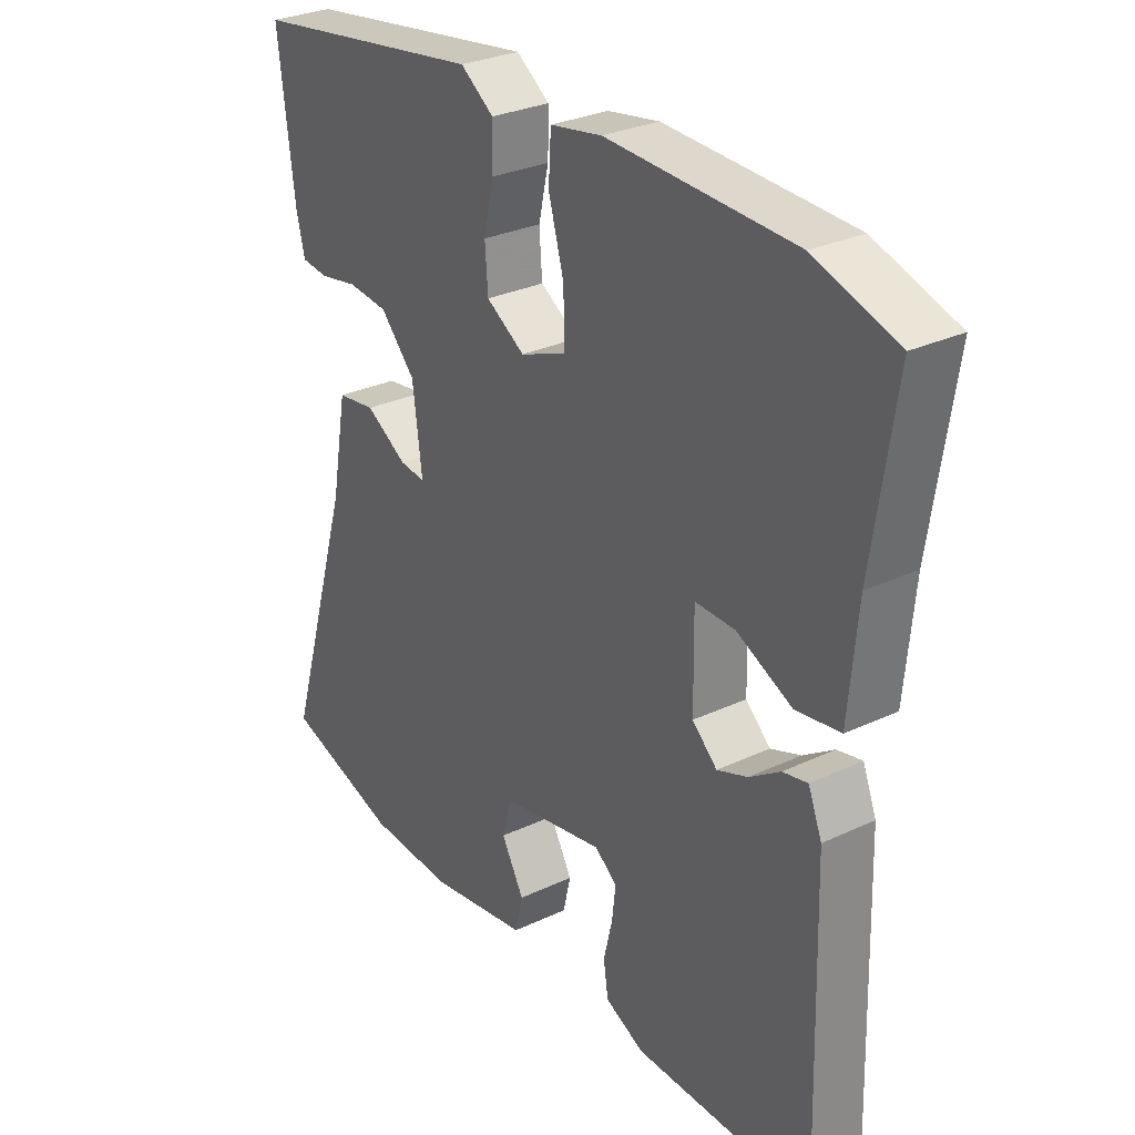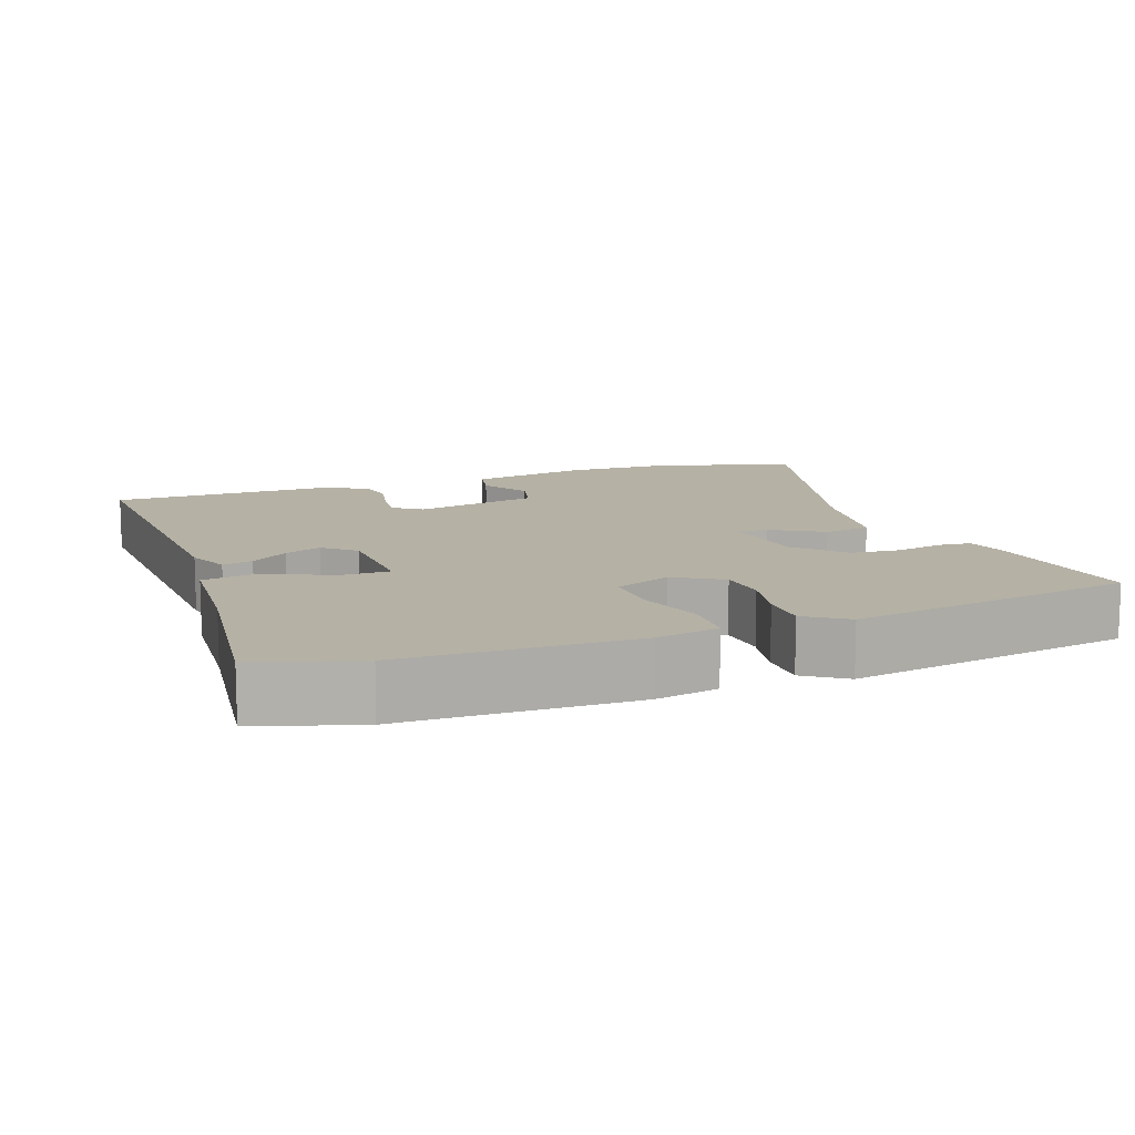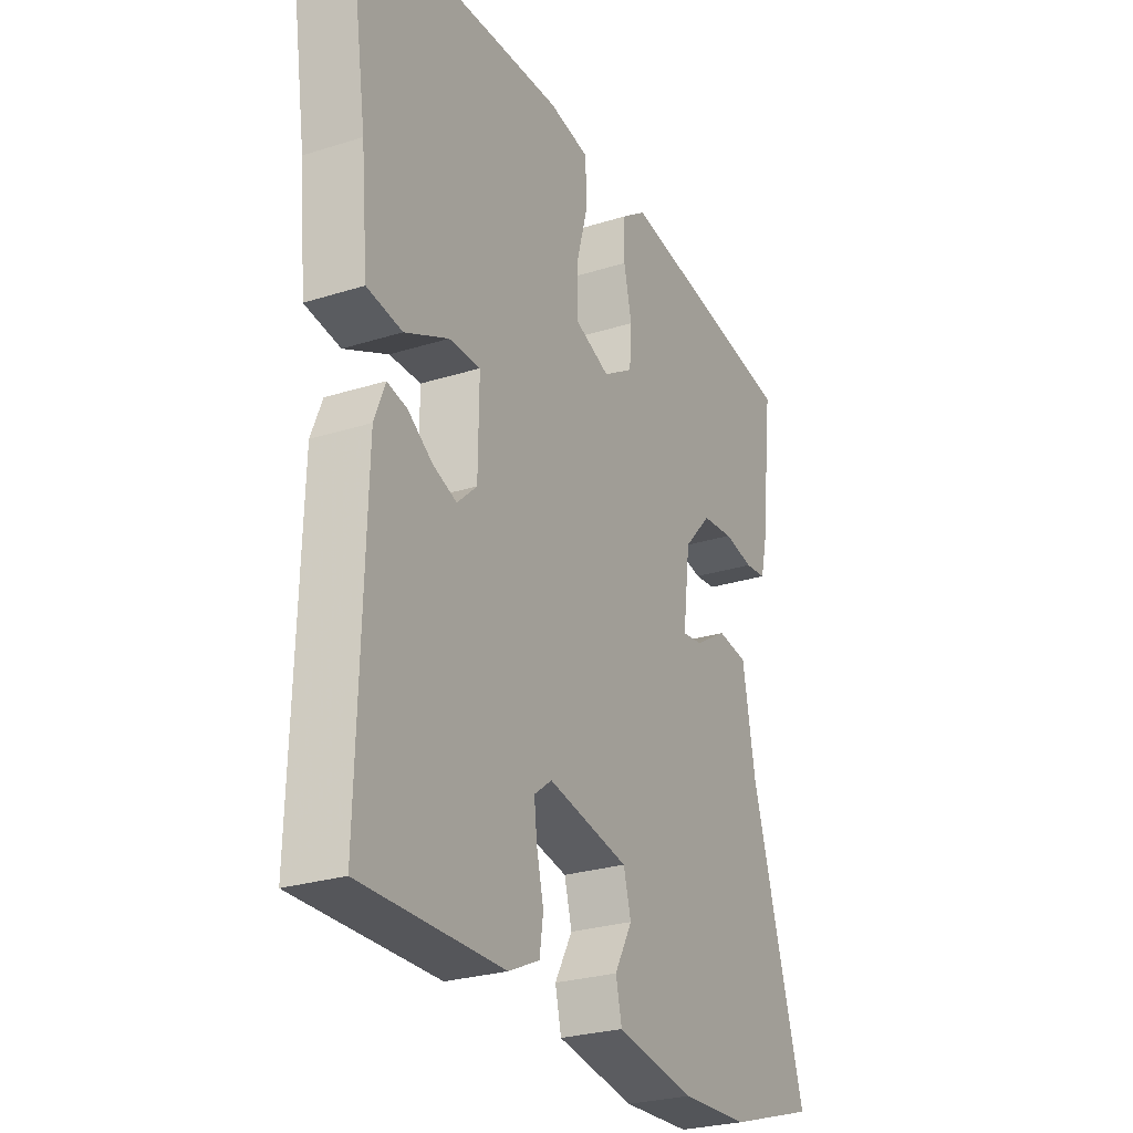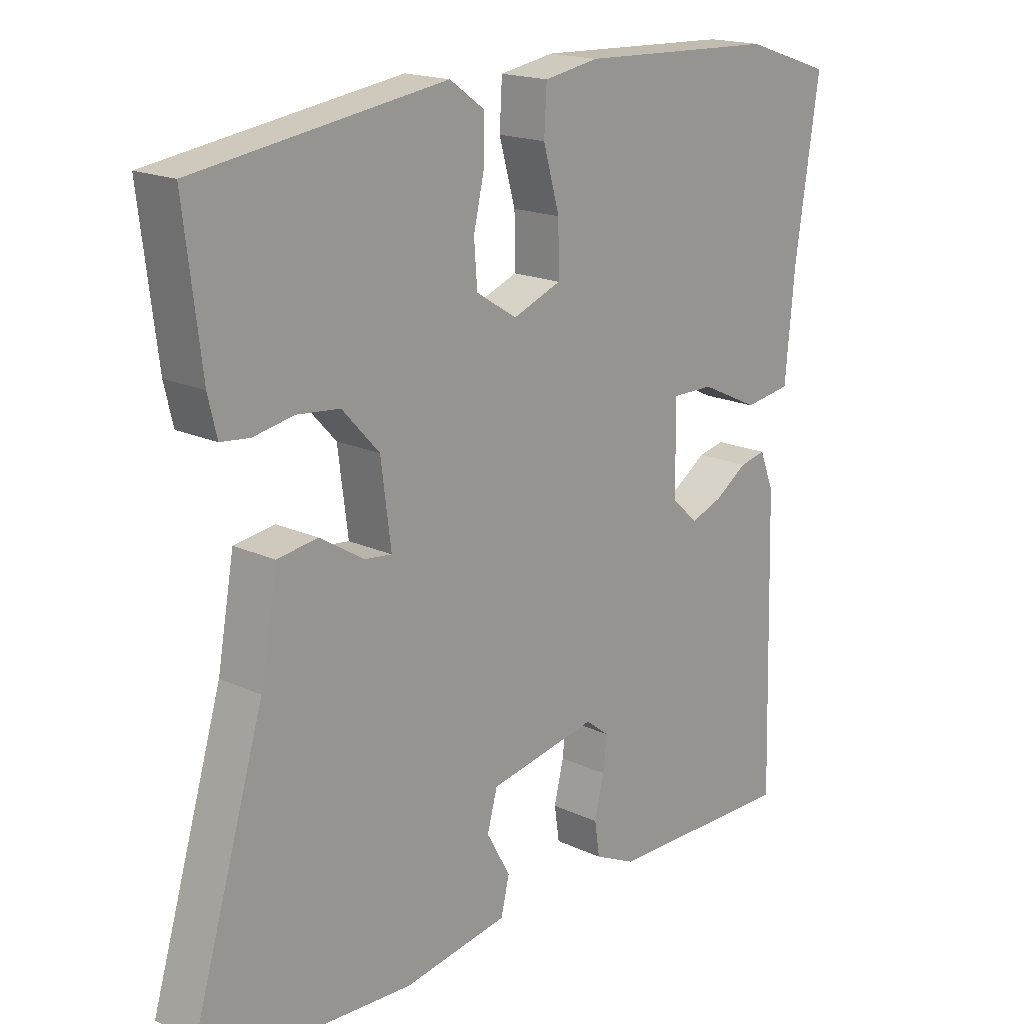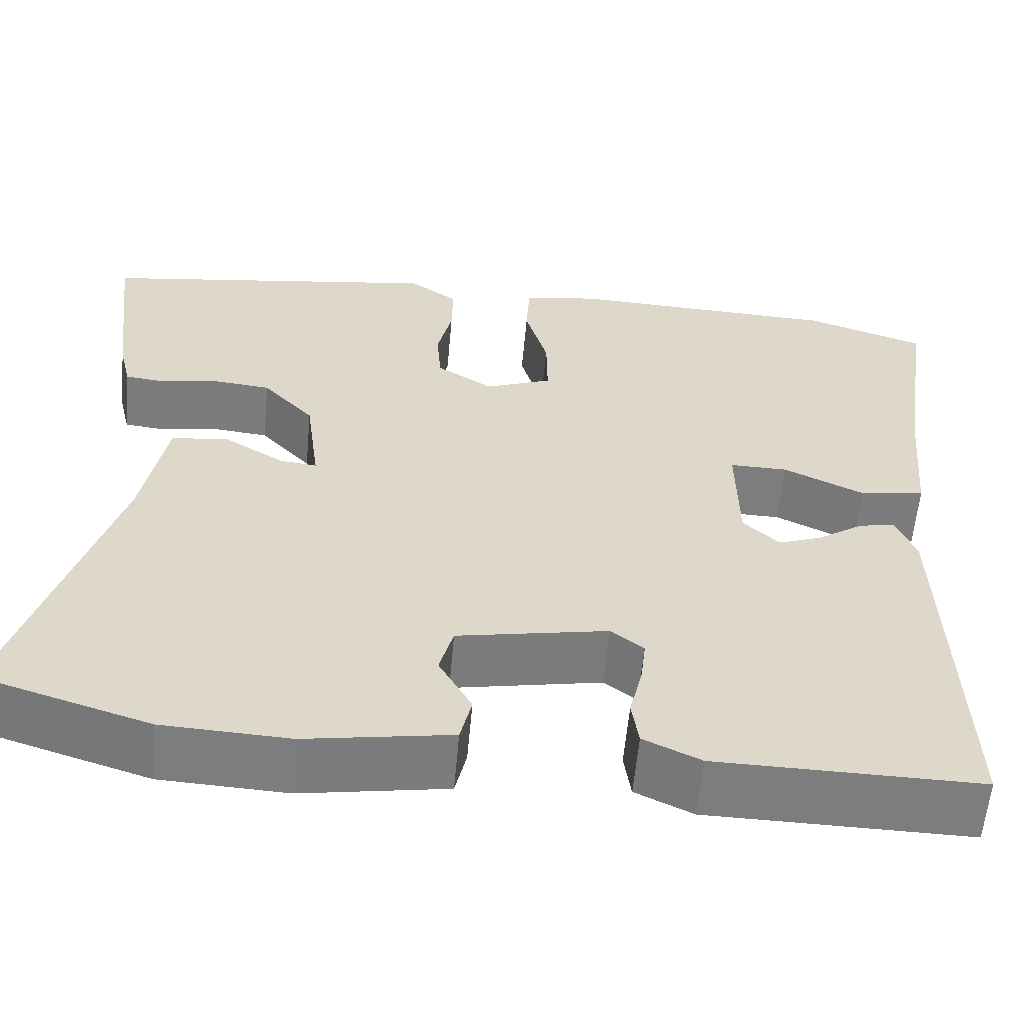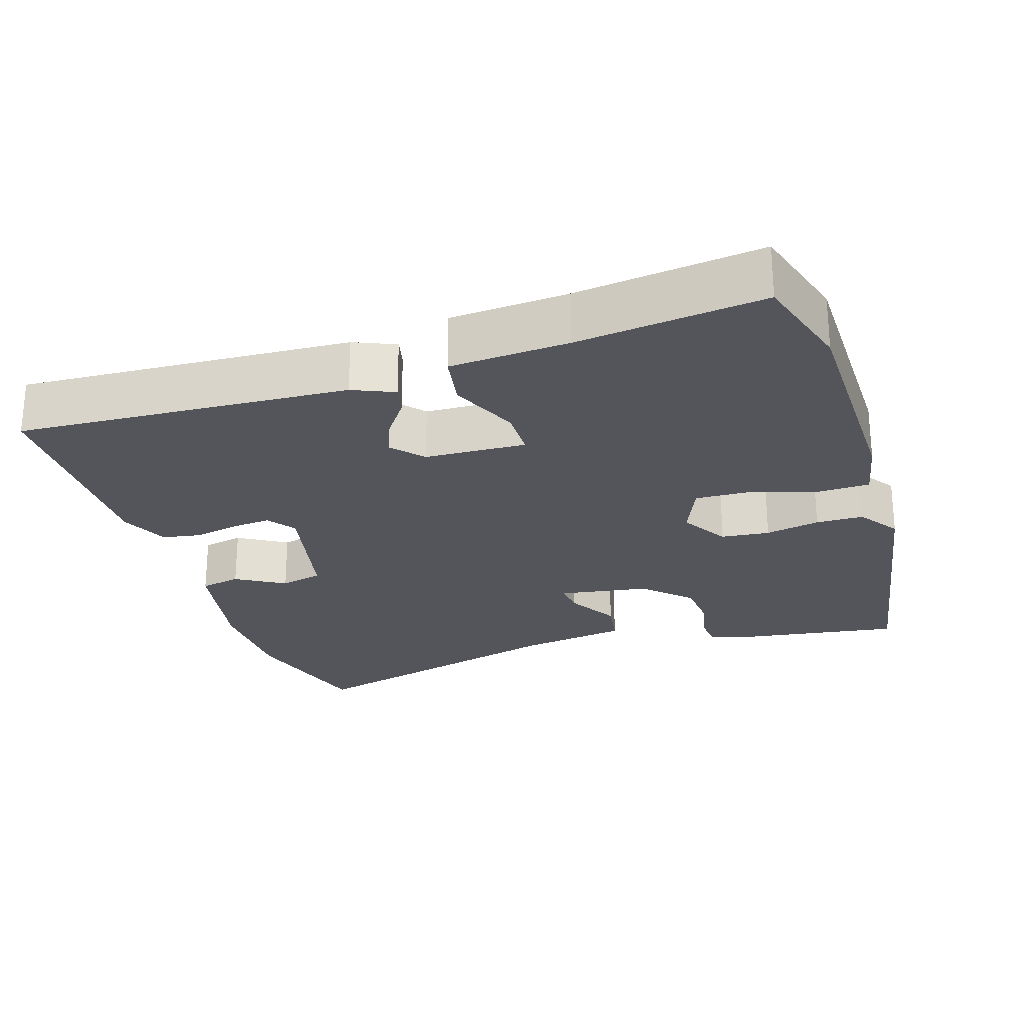
<metadata>
{"format":"obj","ext":"obj","renderer":"f3d","projection":"perspective","resolution":1024,"background":"white","views":[{"elev":29.3,"azim":-124.9,"up":"+Z"},{"elev":11.8,"azim":-21.2,"up":"+Y"},{"elev":-26.8,"azim":-63.8,"up":"+Z"},{"elev":17.9,"azim":132.2,"up":"+Z"},{"elev":-59.1,"azim":174.8,"up":"+Z"},{"elev":-24.9,"azim":-73.8,"up":"+Y"}]}
</metadata>
<code>
v 0.562 0.07 0.49
v 0.535 0.07 0.266
v 0.521 0.07 0.207
v 0.475 0.07 0.202
v 0.411 0.07 0.214
v 0.343 0.07 0.207
v 0.284 0.07 0.143
v 0.268 0.07 0.019
v 0.311 0.07 0.024
v 0.381 0.07 0.067
v 0.446 0.07 0.058
v 0.473 0.07 -0.092
v 0.587 0.07 -0.473
v 0.395 0.07 -0.533
v 0.25 0.07 -0.54
v 0.083 0.07 -0.512
v 0.07 0.07 -0.456
v 0.108 0.07 -0.388
v 0.092 0.07 -0.329
v -0.081 0.07 -0.296
v -0.119 0.07 -0.325
v -0.113 0.07 -0.378
v -0.098 0.07 -0.441
v -0.106 0.07 -0.495
v -0.172 0.07 -0.526
v -0.474 0.07 -0.53
v -0.461 0.07 -0.072
v -0.438 0.07 -0.014
v -0.396 0.07 -0.023
v -0.344 0.07 -0.058
v -0.293 0.07 -0.077
v -0.251 0.07 -0.038
v -0.249 0.07 0.102
v -0.316 0.07 0.101
v -0.409 0.07 0.057
v -0.484 0.07 0.068
v -0.499 0.07 0.232
v -0.537 0.07 0.488
v -0.398 0.07 0.534
v -0.083 0.07 0.546
v 0.004 0.07 0.531
v 0.008 0.07 0.46
v -0.018 0.07 0.368
v -0.019 0.07 0.289
v 0.058 0.07 0.259
v 0.123 0.07 0.3
v 0.128 0.07 0.367
v 0.111 0.07 0.442
v 0.11 0.07 0.508
v 0.166 0.07 0.548
v 0.562 0 0.49
v 0.535 0 0.266
v 0.521 0 0.207
v 0.475 0 0.202
v 0.411 0 0.214
v 0.343 0 0.207
v 0.284 0 0.143
v 0.268 0 0.019
v 0.311 0 0.024
v 0.381 0 0.067
v 0.446 0 0.058
v 0.473 0 -0.092
v 0.587 0 -0.473
v 0.395 0 -0.533
v 0.25 0 -0.54
v 0.083 0 -0.512
v 0.07 0 -0.456
v 0.108 0 -0.388
v 0.092 0 -0.329
v -0.081 0 -0.296
v -0.119 0 -0.325
v -0.113 0 -0.378
v -0.098 0 -0.441
v -0.106 0 -0.495
v -0.172 0 -0.526
v -0.474 0 -0.53
v -0.461 0 -0.072
v -0.438 0 -0.014
v -0.396 0 -0.023
v -0.344 0 -0.058
v -0.293 0 -0.077
v -0.251 0 -0.038
v -0.249 0 0.102
v -0.316 0 0.101
v -0.409 0 0.057
v -0.484 0 0.068
v -0.499 0 0.232
v -0.537 0 0.488
v -0.398 0 0.534
v -0.083 0 0.546
v 0.004 0 0.531
v 0.008 0 0.46
v -0.018 0 0.368
v -0.019 0 0.289
v 0.058 0 0.259
v 0.123 0 0.3
v 0.128 0 0.367
v 0.111 0 0.442
v 0.11 0 0.508
v 0.166 0 0.548
f 3 4 5
f 2 3 5
f 1 2 5
f 50 1 5
f 49 50 5
f 48 49 5
f 47 48 5
f 46 47 5 6
f 45 46 6 7
f 44 45 7 8
f 41 42 43
f 40 41 43
f 39 40 43
f 38 39 43
f 37 38 43
f 37 43 44
f 36 37 44
f 35 36 44
f 34 35 44
f 33 34 44
f 32 33 44 8
f 28 29 30
f 27 28 30
f 26 27 30
f 25 26 30
f 24 25 30
f 23 24 30
f 22 23 30
f 21 22 30 31
f 31 32 8
f 21 31 8
f 20 21 8
f 16 17 18
f 15 16 18
f 14 15 18
f 13 14 18
f 12 13 18
f 12 18 19
f 11 12 19
f 10 11 19
f 9 10 19
f 8 9 19 20
f 55 54 53
f 55 53 52
f 55 52 51
f 55 51 100
f 55 100 99
f 55 99 98
f 55 98 97
f 56 55 97 96
f 57 56 96 95
f 58 57 95 94
f 93 92 91
f 93 91 90
f 93 90 89
f 93 89 88
f 93 88 87
f 94 93 87
f 94 87 86
f 94 86 85
f 94 85 84
f 94 84 83
f 58 94 83 82
f 80 79 78
f 80 78 77
f 80 77 76
f 80 76 75
f 80 75 74
f 80 74 73
f 80 73 72
f 81 80 72 71
f 58 82 81
f 58 81 71
f 58 71 70
f 68 67 66
f 68 66 65
f 68 65 64
f 68 64 63
f 68 63 62
f 69 68 62
f 69 62 61
f 69 61 60
f 69 60 59
f 70 69 59 58
f 1 51 52 2
f 2 52 53 3
f 3 53 54 4
f 4 54 55 5
f 5 55 56 6
f 6 56 57 7
f 7 57 58 8
f 8 58 59 9
f 9 59 60 10
f 10 60 61 11
f 11 61 62 12
f 12 62 63 13
f 13 63 64 14
f 14 64 65 15
f 15 65 66 16
f 16 66 67 17
f 17 67 68 18
f 18 68 69 19
f 19 69 70 20
f 20 70 71 21
f 21 71 72 22
f 22 72 73 23
f 23 73 74 24
f 24 74 75 25
f 25 75 76 26
f 26 76 77 27
f 27 77 78 28
f 28 78 79 29
f 29 79 80 30
f 30 80 81 31
f 31 81 82 32
f 32 82 83 33
f 33 83 84 34
f 34 84 85 35
f 35 85 86 36
f 36 86 87 37
f 37 87 88 38
f 38 88 89 39
f 39 89 90 40
f 40 90 91 41
f 41 91 92 42
f 42 92 93 43
f 43 93 94 44
f 44 94 95 45
f 45 95 96 46
f 46 96 97 47
f 47 97 98 48
f 48 98 99 49
f 49 99 100 50
f 50 100 51 1

</code>
